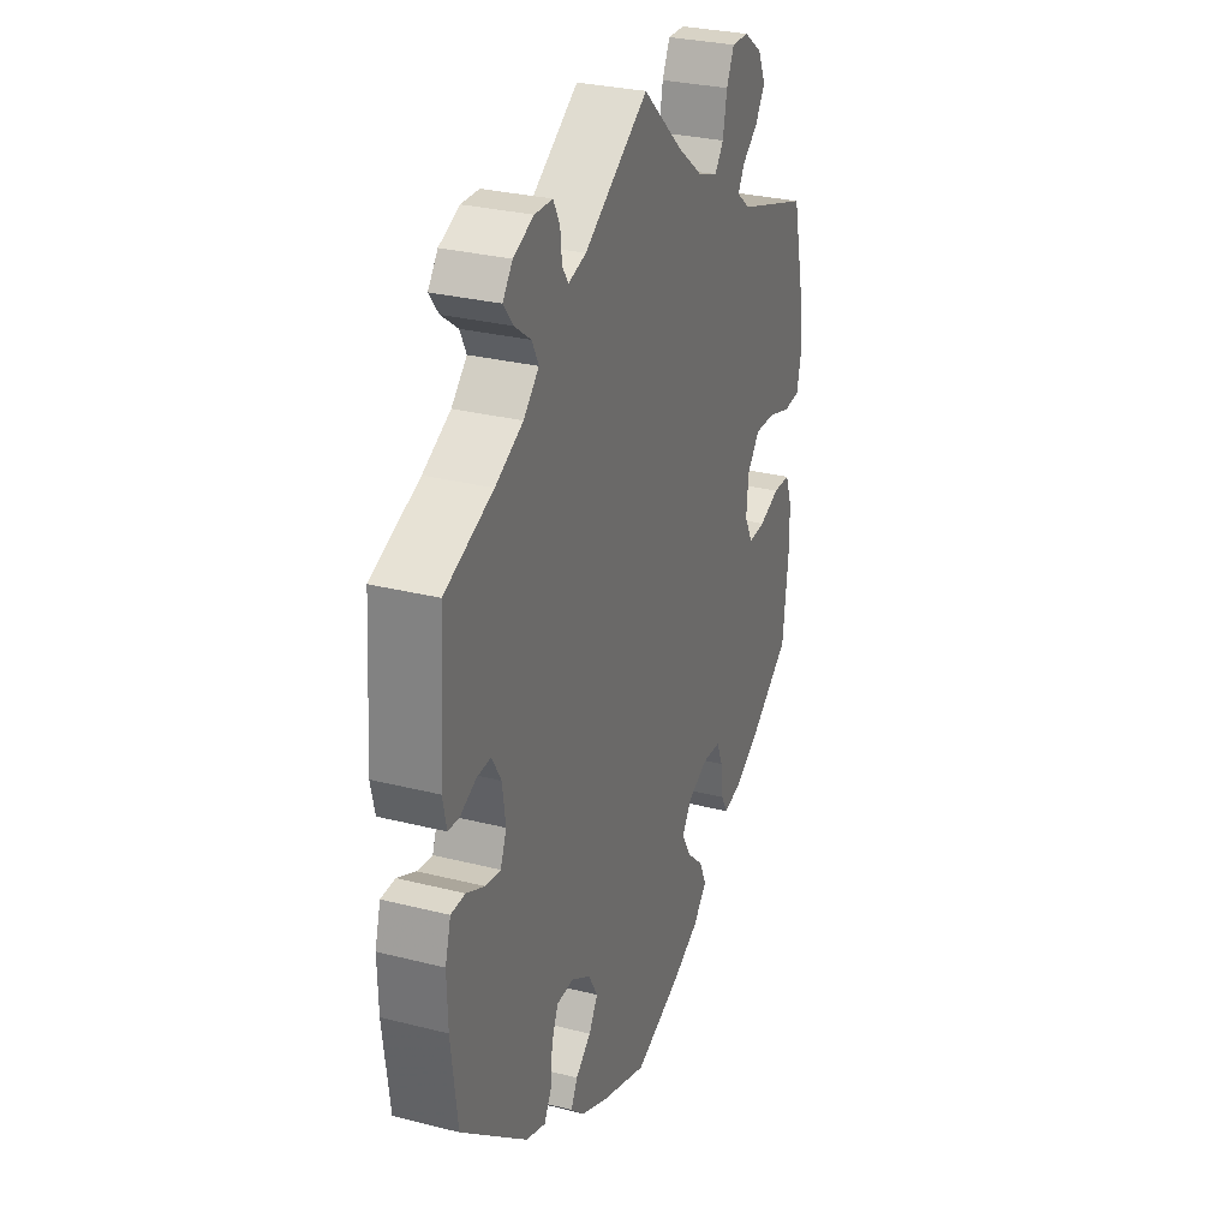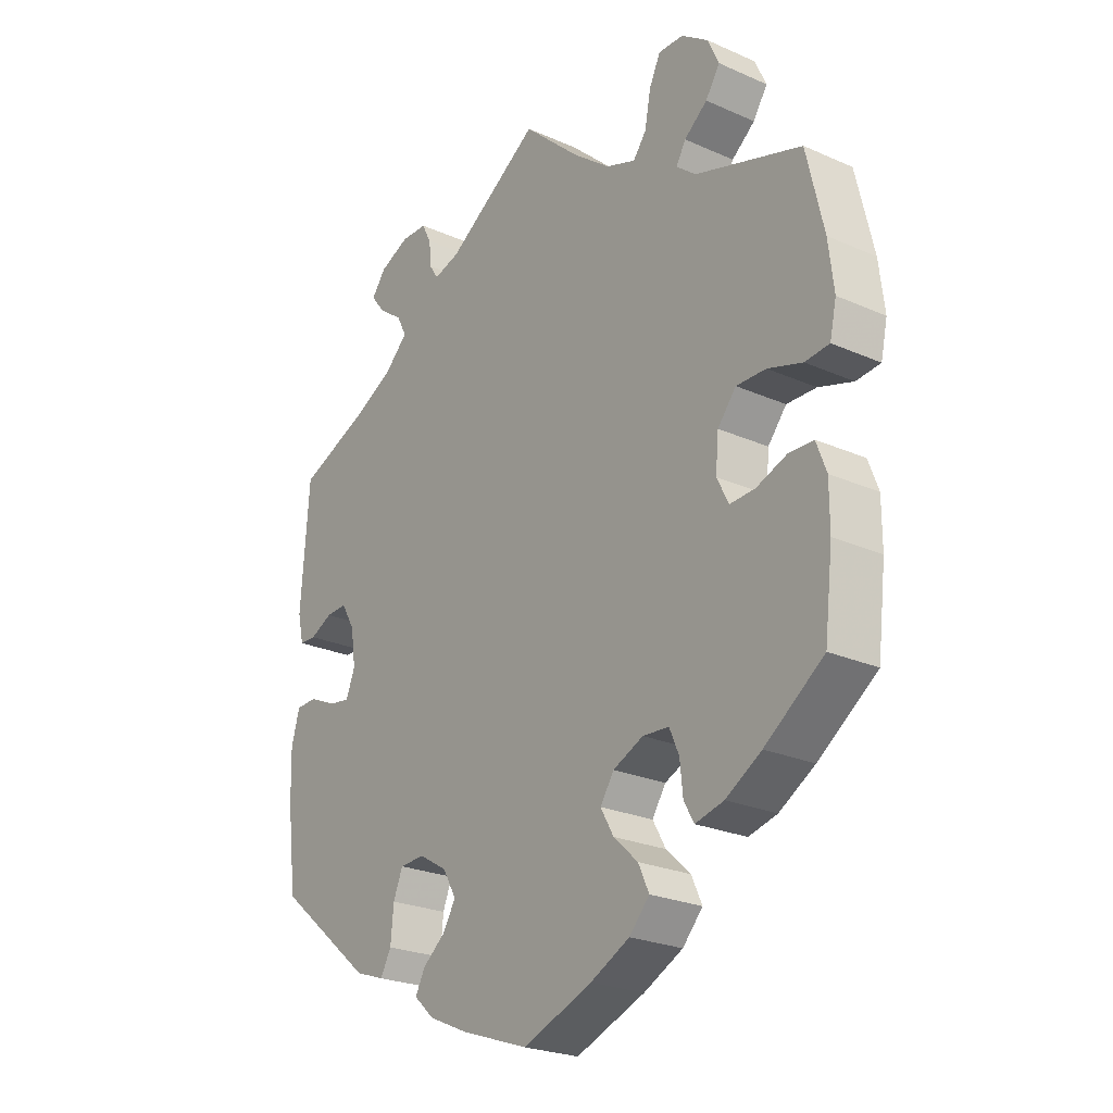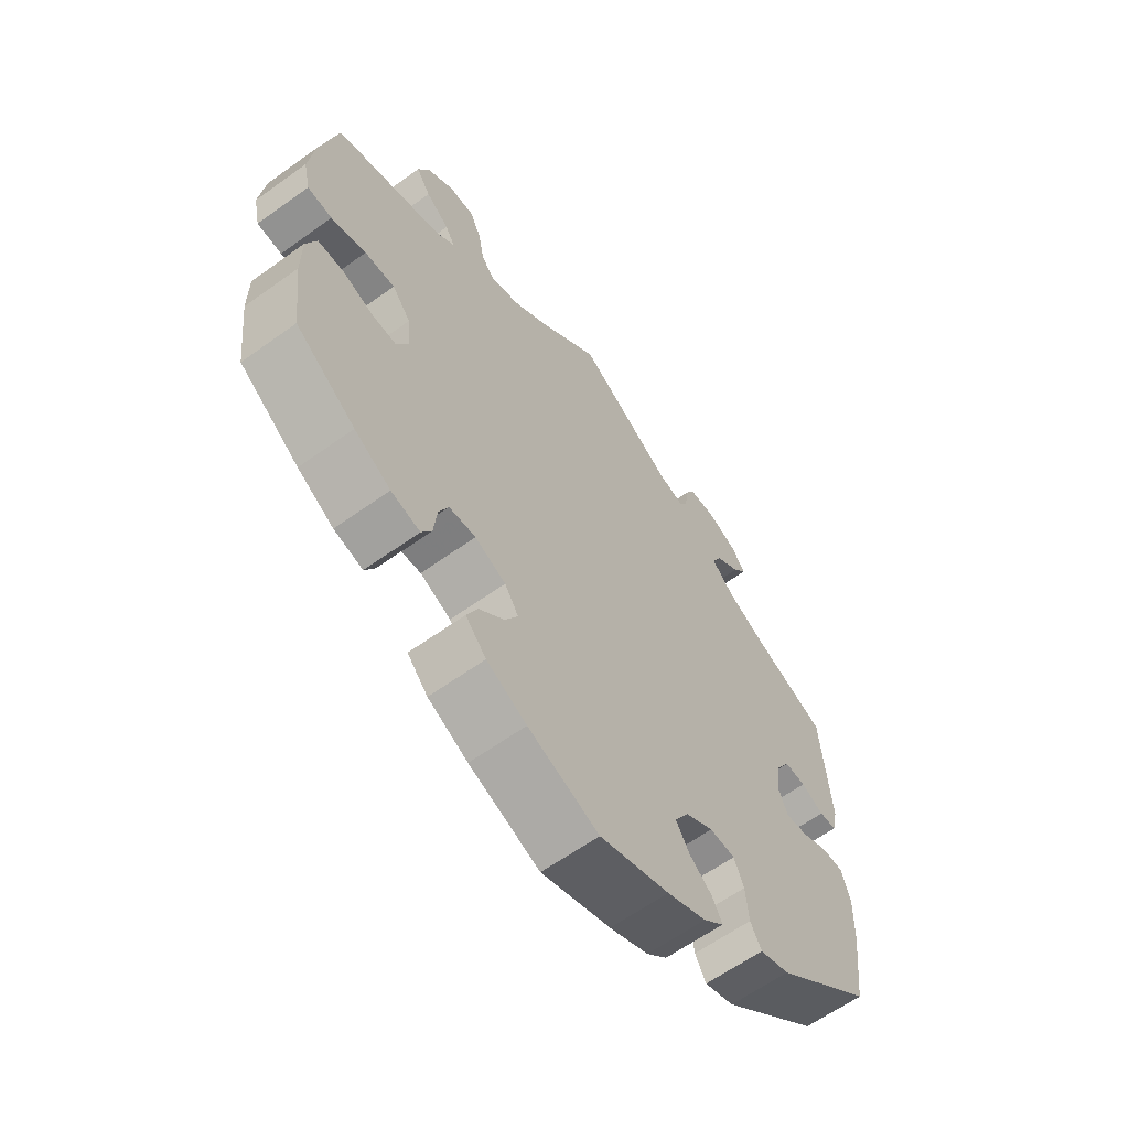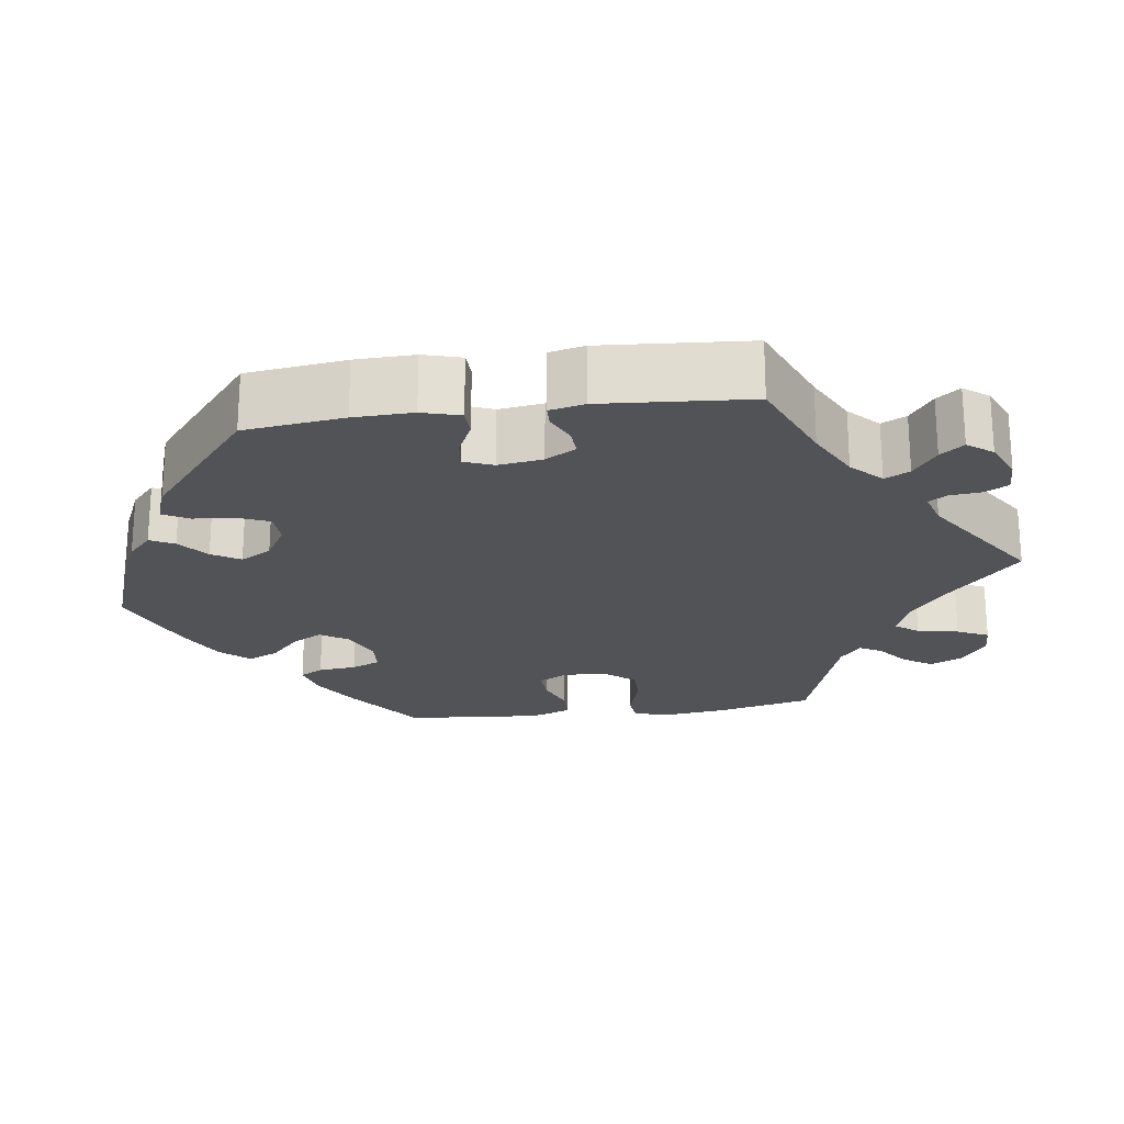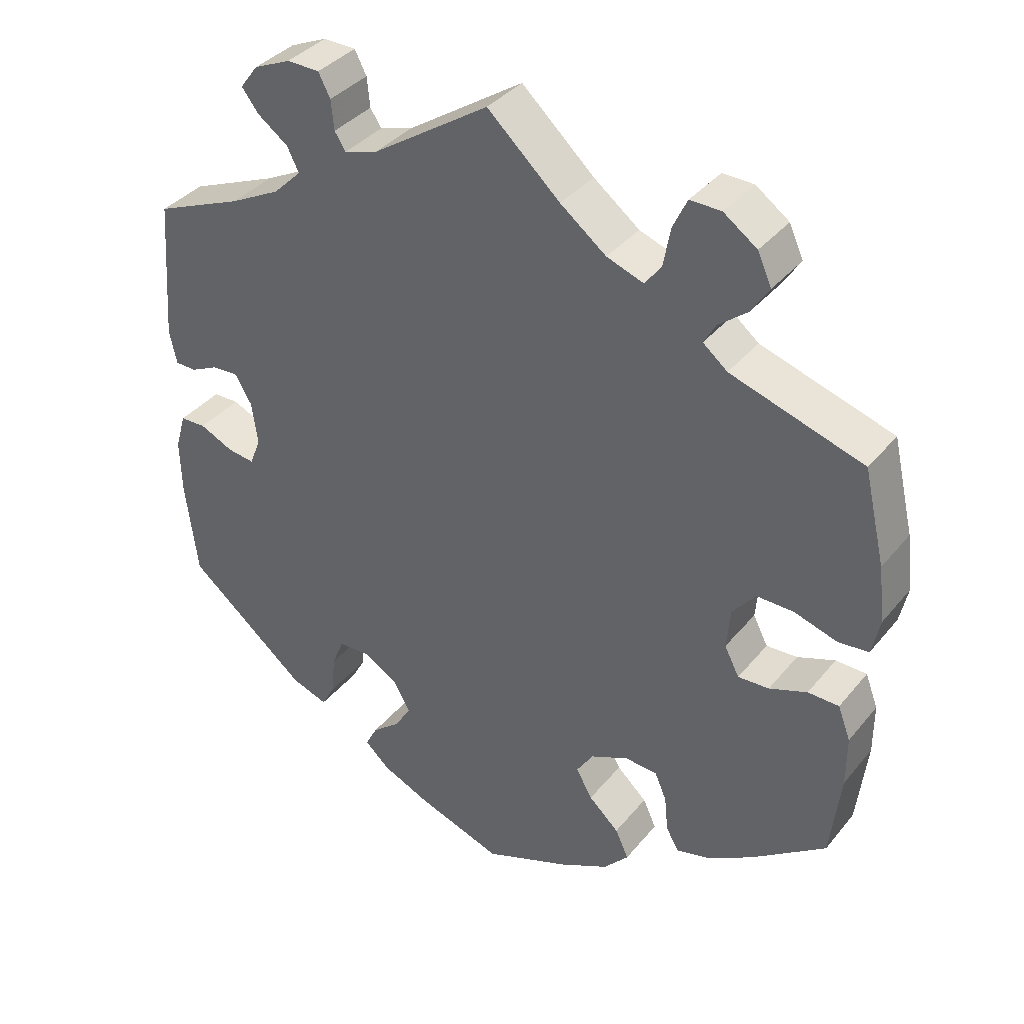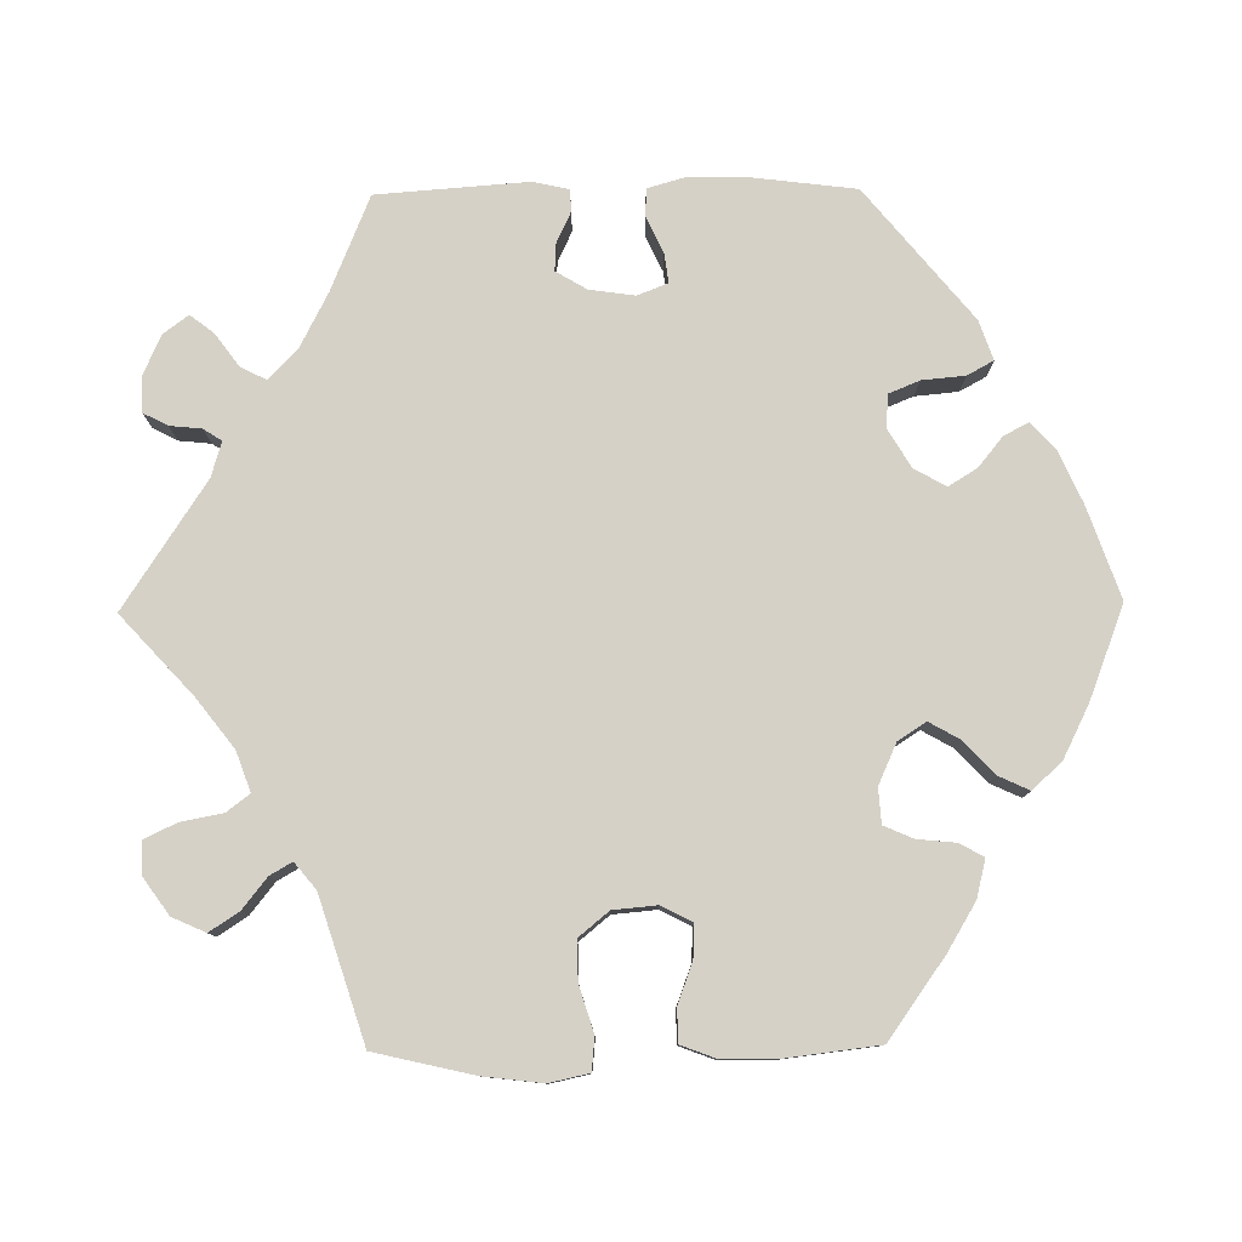
<metadata>
{"format":"obj","ext":"obj","renderer":"f3d","projection":"perspective","resolution":1024,"background":"white","views":[{"elev":29.1,"azim":-69.3,"up":"+Z"},{"elev":-24.3,"azim":53.8,"up":"+Z"},{"elev":-62.3,"azim":126.1,"up":"+Z"},{"elev":-22.2,"azim":-82.2,"up":"+Y"},{"elev":36.9,"azim":34.1,"up":"+Z"},{"elev":79.5,"azim":89.3,"up":"+Y"}]}
</metadata>
<code>
v -0.114 0.07 -0.538
v -0.179 0.07 -0.509
v -0.213 0.07 -0.478
v -0.197 0.07 -0.447
v -0.159 0.07 -0.416
v -0.137 0.07 -0.38
v -0.16 0.07 -0.34
v -0.207 0.07 -0.312
v -0.249 0.07 -0.314
v -0.265 0.07 -0.353
v -0.27 0.07 -0.407
v -0.288 0.07 -0.44
v -0.337 0.07 -0.423
v -0.5 0.07 -0.289
v -0.516 0.07 -0.161
v -0.518 0.07 -0.085
v -0.504 0.07 -0.036
v -0.469 0.07 -0.035
v -0.424 0.07 -0.056
v -0.387 0.07 -0.061
v -0.372 0.07 -0.023
v -0.38 0.07 0.034
v -0.403 0.07 0.073
v -0.438 0.07 0.071
v -0.476 0.07 0.053
v -0.504 0.07 0.054
v -0.514 0.07 0.099
v -0.5 0.07 0.289
v -0.381 0.07 0.338
v -0.313 0.07 0.373
v -0.275 0.07 0.41
v -0.291 0.07 0.442
v -0.332 0.07 0.472
v -0.355 0.07 0.502
v -0.331 0.07 0.534
v -0.281 0.07 0.556
v -0.237 0.07 0.555
v -0.221 0.07 0.524
v -0.217 0.07 0.484
v -0.202 0.07 0.461
v -0.158 0.07 0.474
v 0 0.07 0.578
v 0.098 0.07 0.488
v 0.16 0.07 0.44
v 0.21 0.07 0.422
v 0.232 0.07 0.451
v 0.242 0.07 0.504
v 0.261 0.07 0.544
v 0.303 0.07 0.543
v 0.348 0.07 0.511
v 0.367 0.07 0.469
v 0.343 0.07 0.432
v 0.304 0.07 0.401
v 0.288 0.07 0.373
v 0.321 0.07 0.346
v 0.5 0.07 0.289
v 0.529 0.07 0.164
v 0.538 0.07 0.089
v 0.527 0.07 0.039
v 0.486 0.07 0.035
v 0.428 0.07 0.053
v 0.378 0.07 0.054
v 0.347 0.07 0.016
v 0.342 0.07 -0.039
v 0.362 0.07 -0.078
v 0.404 0.07 -0.076
v 0.455 0.07 -0.057
v 0.497 0.07 -0.058
v 0.514 0.07 -0.103
v 0.514 0.07 -0.172
v 0.5 0.07 -0.289
v 0.401 0.07 -0.36
v 0.341 0.07 -0.396
v 0.293 0.07 -0.408
v 0.276 0.07 -0.378
v 0.271 0.07 -0.329
v 0.255 0.07 -0.292
v 0.211 0.07 -0.289
v 0.16 0.07 -0.312
v 0.137 0.07 -0.347
v 0.159 0.07 -0.386
v 0.2 0.07 -0.424
v 0.218 0.07 -0.463
v 0.184 0.07 -0.5
v 0.118 0.07 -0.533
v 0.001 0.07 -0.578
v -0.114 0 -0.538
v -0.179 0 -0.509
v -0.213 0 -0.478
v -0.197 0 -0.447
v -0.159 0 -0.416
v -0.137 0 -0.38
v -0.16 0 -0.34
v -0.207 0 -0.312
v -0.249 0 -0.314
v -0.265 0 -0.353
v -0.27 0 -0.407
v -0.288 0 -0.44
v -0.337 0 -0.423
v -0.5 0 -0.289
v -0.516 0 -0.161
v -0.518 0 -0.085
v -0.504 0 -0.036
v -0.469 0 -0.035
v -0.424 0 -0.056
v -0.387 0 -0.061
v -0.372 0 -0.023
v -0.38 0 0.034
v -0.403 0 0.073
v -0.438 0 0.071
v -0.476 0 0.053
v -0.504 0 0.054
v -0.514 0 0.099
v -0.5 0 0.289
v -0.381 0 0.338
v -0.313 0 0.373
v -0.275 0 0.41
v -0.291 0 0.442
v -0.332 0 0.472
v -0.355 0 0.502
v -0.331 0 0.534
v -0.281 0 0.556
v -0.237 0 0.555
v -0.221 0 0.524
v -0.217 0 0.484
v -0.202 0 0.461
v -0.158 0 0.474
v 0 0 0.578
v 0.098 0 0.488
v 0.16 0 0.44
v 0.21 0 0.422
v 0.232 0 0.451
v 0.242 0 0.504
v 0.261 0 0.544
v 0.303 0 0.543
v 0.348 0 0.511
v 0.367 0 0.469
v 0.343 0 0.432
v 0.304 0 0.401
v 0.288 0 0.373
v 0.321 0 0.346
v 0.5 0 0.289
v 0.529 0 0.164
v 0.538 0 0.089
v 0.527 0 0.039
v 0.486 0 0.035
v 0.428 0 0.053
v 0.378 0 0.054
v 0.347 0 0.016
v 0.342 0 -0.039
v 0.362 0 -0.078
v 0.404 0 -0.076
v 0.455 0 -0.057
v 0.497 0 -0.058
v 0.514 0 -0.103
v 0.514 0 -0.172
v 0.5 0 -0.289
v 0.401 0 -0.36
v 0.341 0 -0.396
v 0.293 0 -0.408
v 0.276 0 -0.378
v 0.271 0 -0.329
v 0.255 0 -0.292
v 0.211 0 -0.289
v 0.16 0 -0.312
v 0.137 0 -0.347
v 0.159 0 -0.386
v 0.2 0 -0.424
v 0.218 0 -0.463
v 0.184 0 -0.5
v 0.118 0 -0.533
v 0.001 0 -0.578
f 81 82 83 84
f 80 81 84 85
f 73 74 75 76
f 73 76 77
f 72 73 77
f 71 72 77
f 70 71 77 78
f 66 67 68 69
f 65 66 69 70
f 58 59 60 61
f 58 61 62
f 55 56 57 58
f 54 55 58 62
f 50 51 52 53
f 50 53 54
f 49 50 54
f 46 47 48 49
f 45 46 49 54
f 44 45 54 62
f 41 42 43
f 40 41 43 44
f 36 37 38 39
f 36 39 40
f 35 36 40
f 32 33 34 35
f 31 32 35 40
f 30 31 40 44
f 26 27 28 29
f 24 25 26 29
f 23 24 29 30
f 22 23 30 44
f 16 17 18 19
f 16 19 20
f 15 16 20
f 14 15 20
f 13 14 20
f 10 11 12 13
f 9 10 13 20
f 8 9 20 21
f 2 3 4 5
f 2 5 6
f 1 2 6
f 80 85 86 1
f 65 70 78
f 64 65 78 79
f 63 64 79
f 22 44 62 63
f 7 8 21 22
f 7 22 63 79
f 79 80 1 6
f 6 7 79
f 170 169 168 167
f 171 170 167 166
f 162 161 160 159
f 163 162 159
f 163 159 158
f 163 158 157
f 164 163 157 156
f 155 154 153 152
f 156 155 152 151
f 147 146 145 144
f 148 147 144
f 144 143 142 141
f 148 144 141 140
f 139 138 137 136
f 140 139 136
f 140 136 135
f 135 134 133 132
f 140 135 132 131
f 148 140 131 130
f 129 128 127
f 130 129 127 126
f 125 124 123 122
f 126 125 122
f 126 122 121
f 121 120 119 118
f 126 121 118 117
f 130 126 117 116
f 115 114 113 112
f 115 112 111 110
f 116 115 110 109
f 130 116 109 108
f 105 104 103 102
f 106 105 102
f 106 102 101
f 106 101 100
f 106 100 99
f 99 98 97 96
f 106 99 96 95
f 107 106 95 94
f 91 90 89 88
f 92 91 88
f 92 88 87
f 87 172 171 166
f 164 156 151
f 165 164 151 150
f 165 150 149
f 149 148 130 108
f 108 107 94 93
f 165 149 108 93
f 92 87 166 165
f 165 93 92
f 1 87 88 2
f 2 88 89 3
f 3 89 90 4
f 4 90 91 5
f 5 91 92 6
f 6 92 93 7
f 7 93 94 8
f 8 94 95 9
f 9 95 96 10
f 10 96 97 11
f 11 97 98 12
f 12 98 99 13
f 13 99 100 14
f 14 100 101 15
f 15 101 102 16
f 16 102 103 17
f 17 103 104 18
f 18 104 105 19
f 19 105 106 20
f 20 106 107 21
f 21 107 108 22
f 22 108 109 23
f 23 109 110 24
f 24 110 111 25
f 25 111 112 26
f 26 112 113 27
f 27 113 114 28
f 28 114 115 29
f 29 115 116 30
f 30 116 117 31
f 31 117 118 32
f 32 118 119 33
f 33 119 120 34
f 34 120 121 35
f 35 121 122 36
f 36 122 123 37
f 37 123 124 38
f 38 124 125 39
f 39 125 126 40
f 40 126 127 41
f 41 127 128 42
f 42 128 129 43
f 43 129 130 44
f 44 130 131 45
f 45 131 132 46
f 46 132 133 47
f 47 133 134 48
f 48 134 135 49
f 49 135 136 50
f 50 136 137 51
f 51 137 138 52
f 52 138 139 53
f 53 139 140 54
f 54 140 141 55
f 55 141 142 56
f 56 142 143 57
f 57 143 144 58
f 58 144 145 59
f 59 145 146 60
f 60 146 147 61
f 61 147 148 62
f 62 148 149 63
f 63 149 150 64
f 64 150 151 65
f 65 151 152 66
f 66 152 153 67
f 67 153 154 68
f 68 154 155 69
f 69 155 156 70
f 70 156 157 71
f 71 157 158 72
f 72 158 159 73
f 73 159 160 74
f 74 160 161 75
f 75 161 162 76
f 76 162 163 77
f 77 163 164 78
f 78 164 165 79
f 79 165 166 80
f 80 166 167 81
f 81 167 168 82
f 82 168 169 83
f 83 169 170 84
f 84 170 171 85
f 85 171 172 86
f 86 172 87 1

</code>
